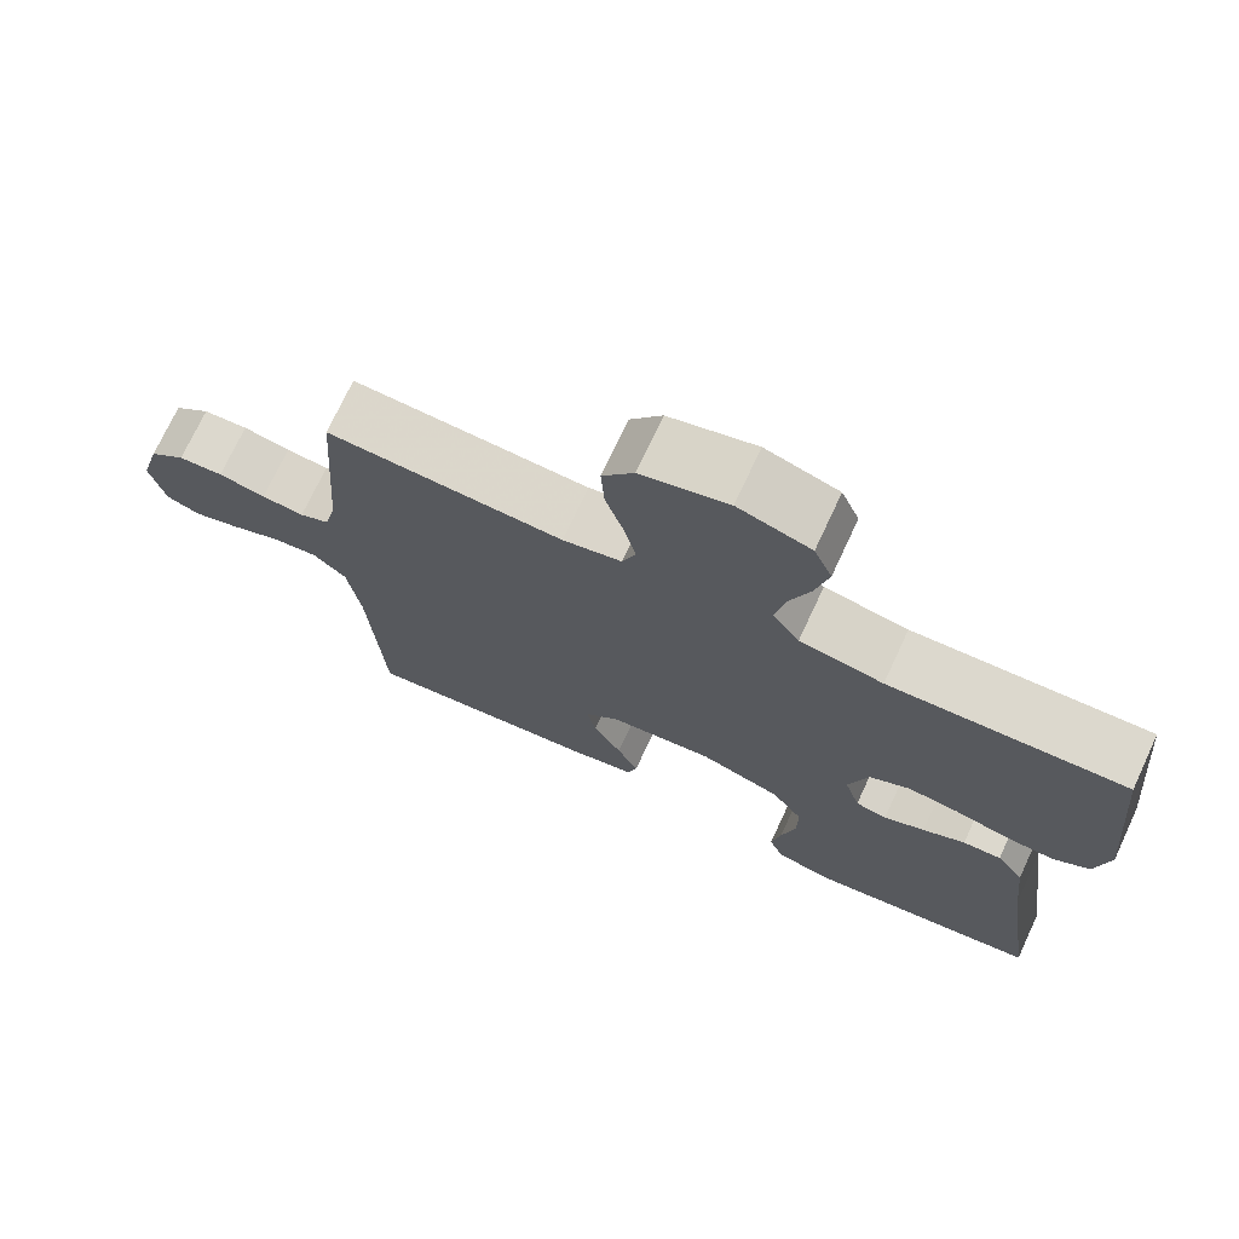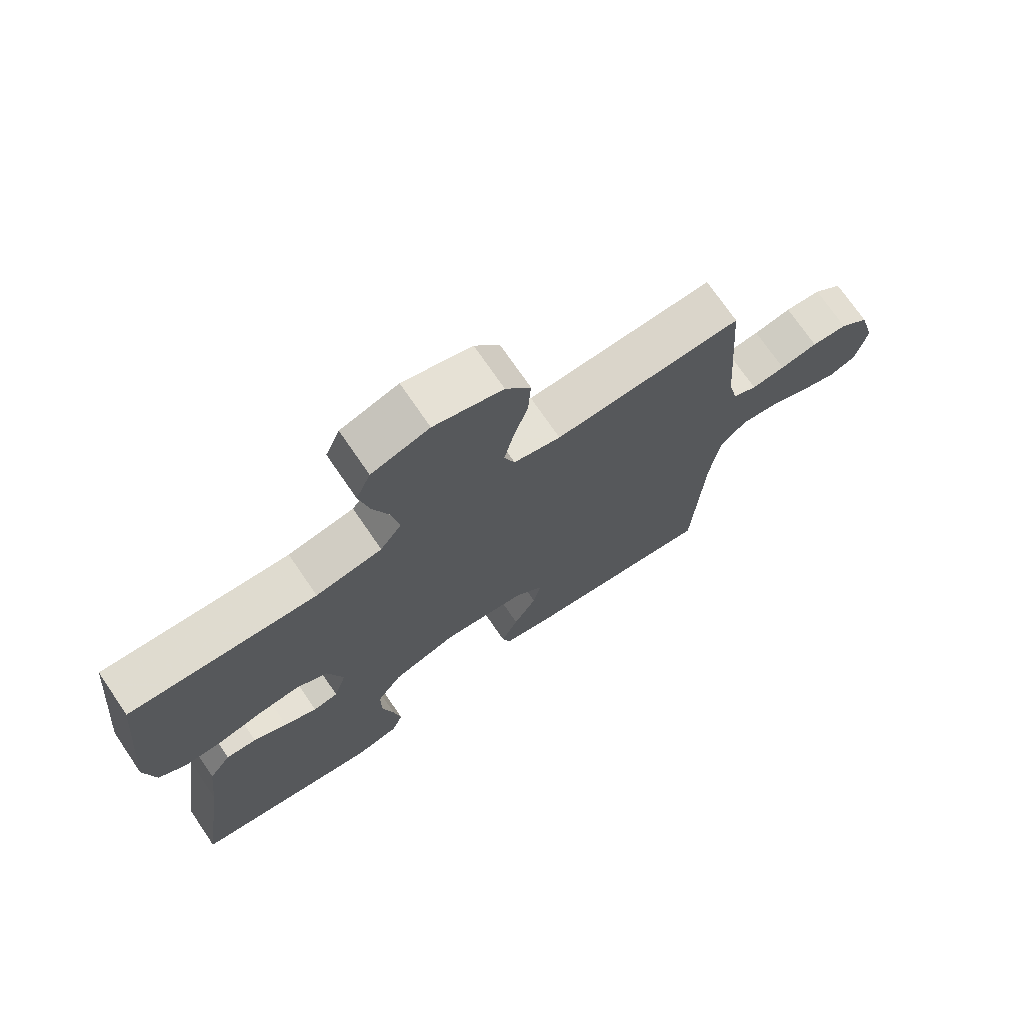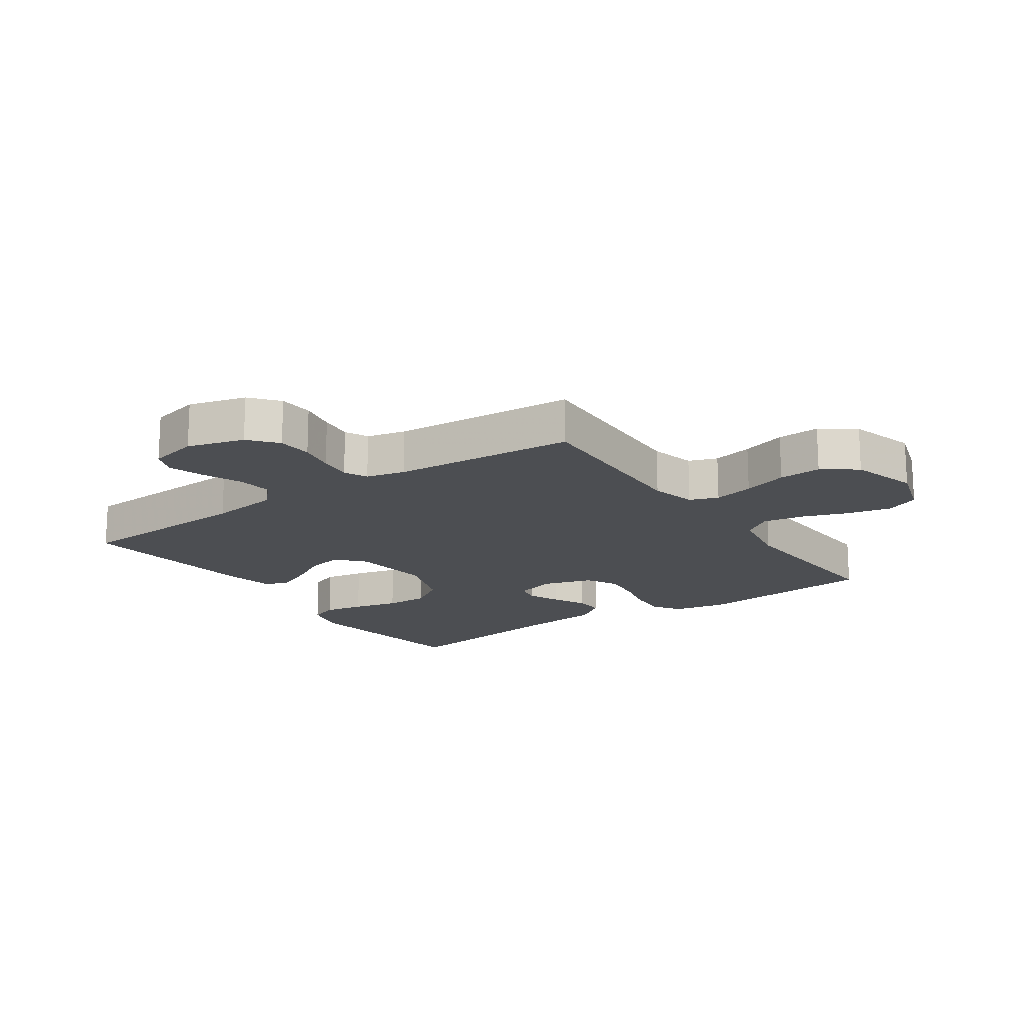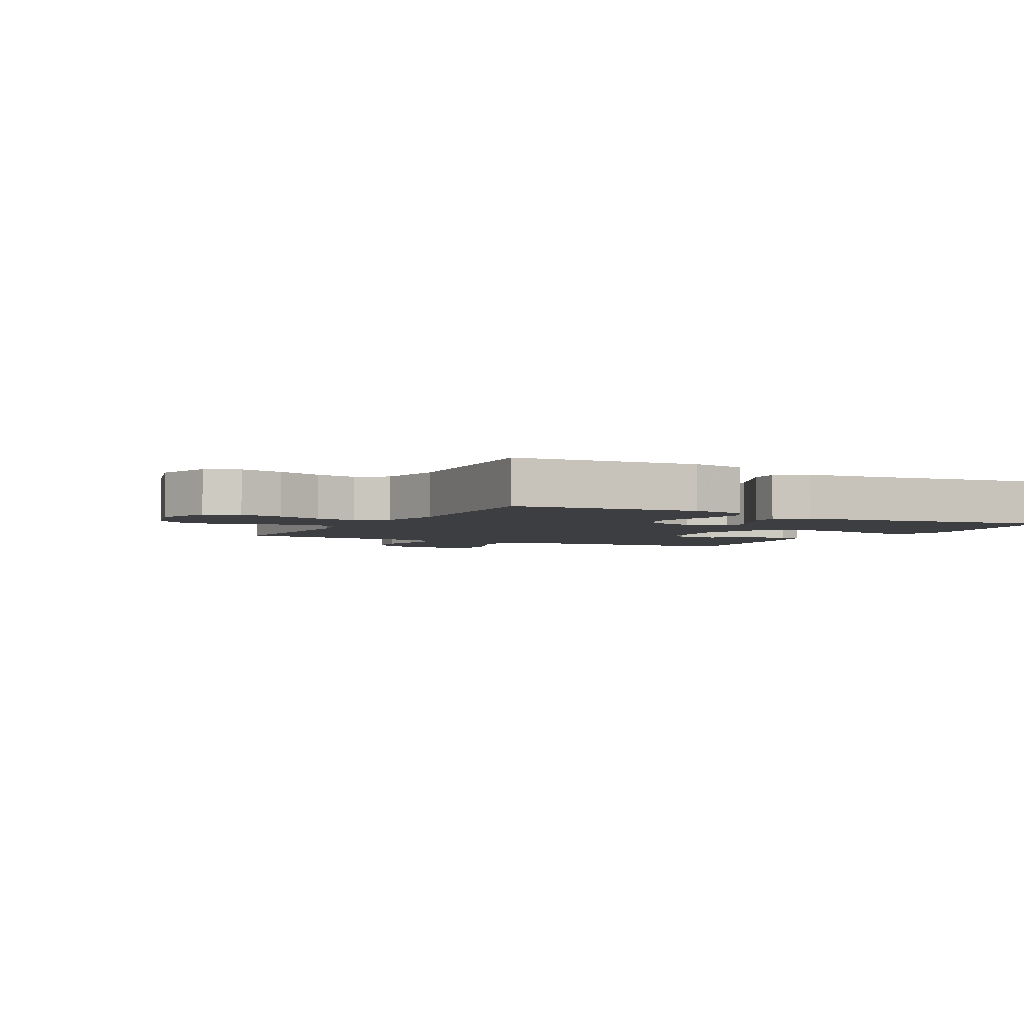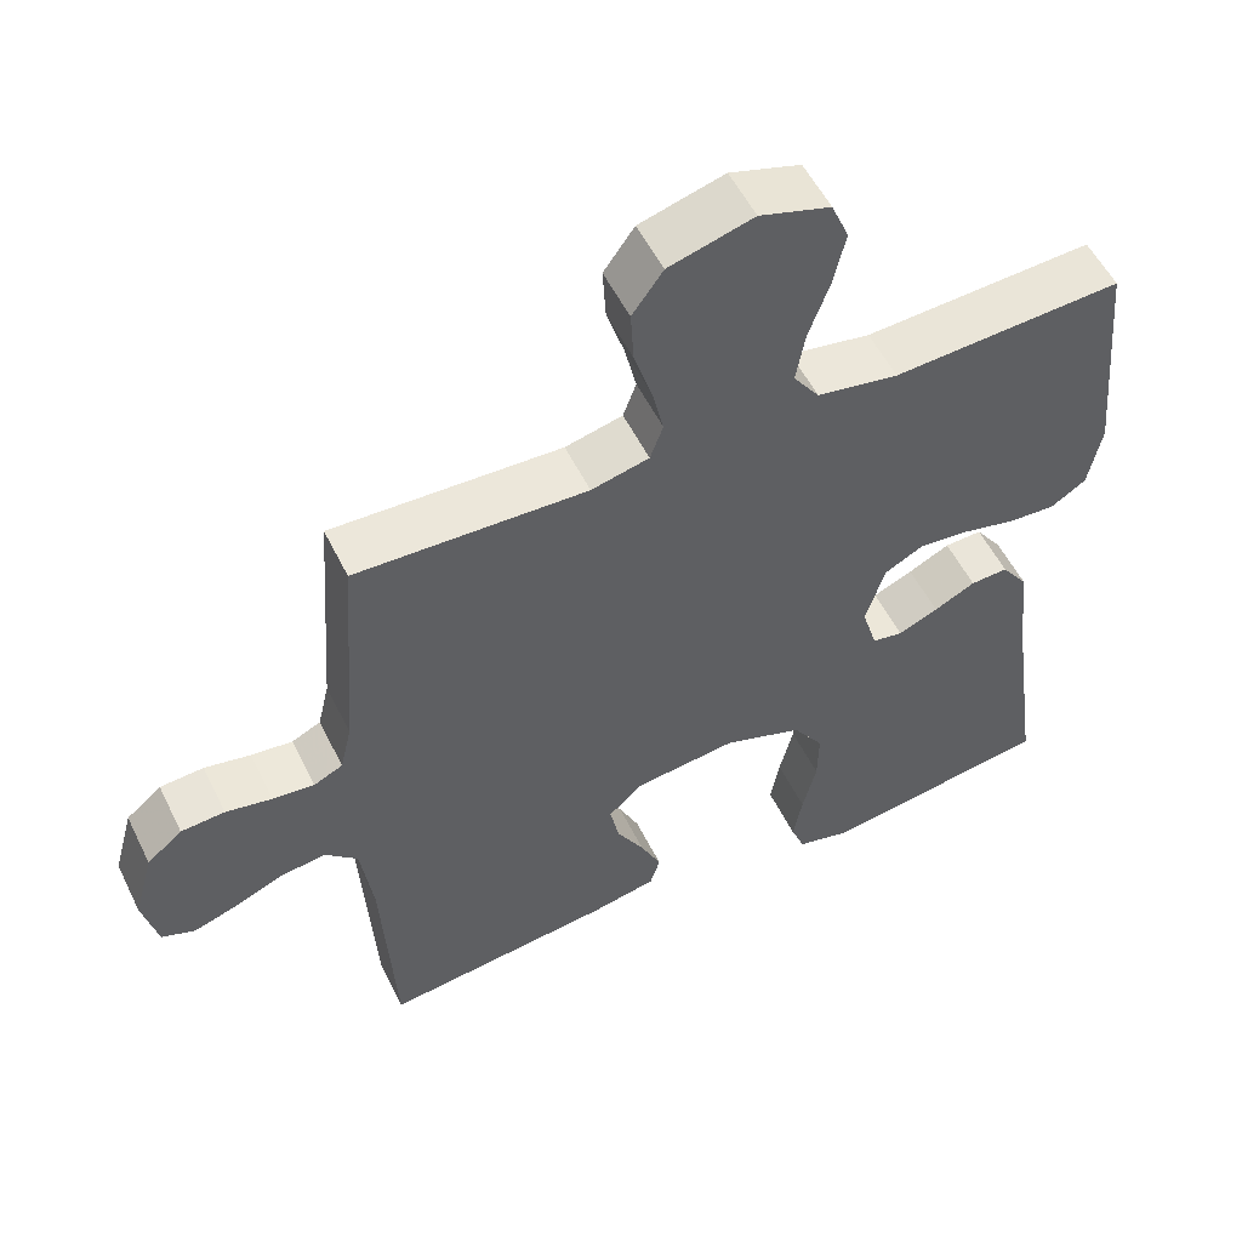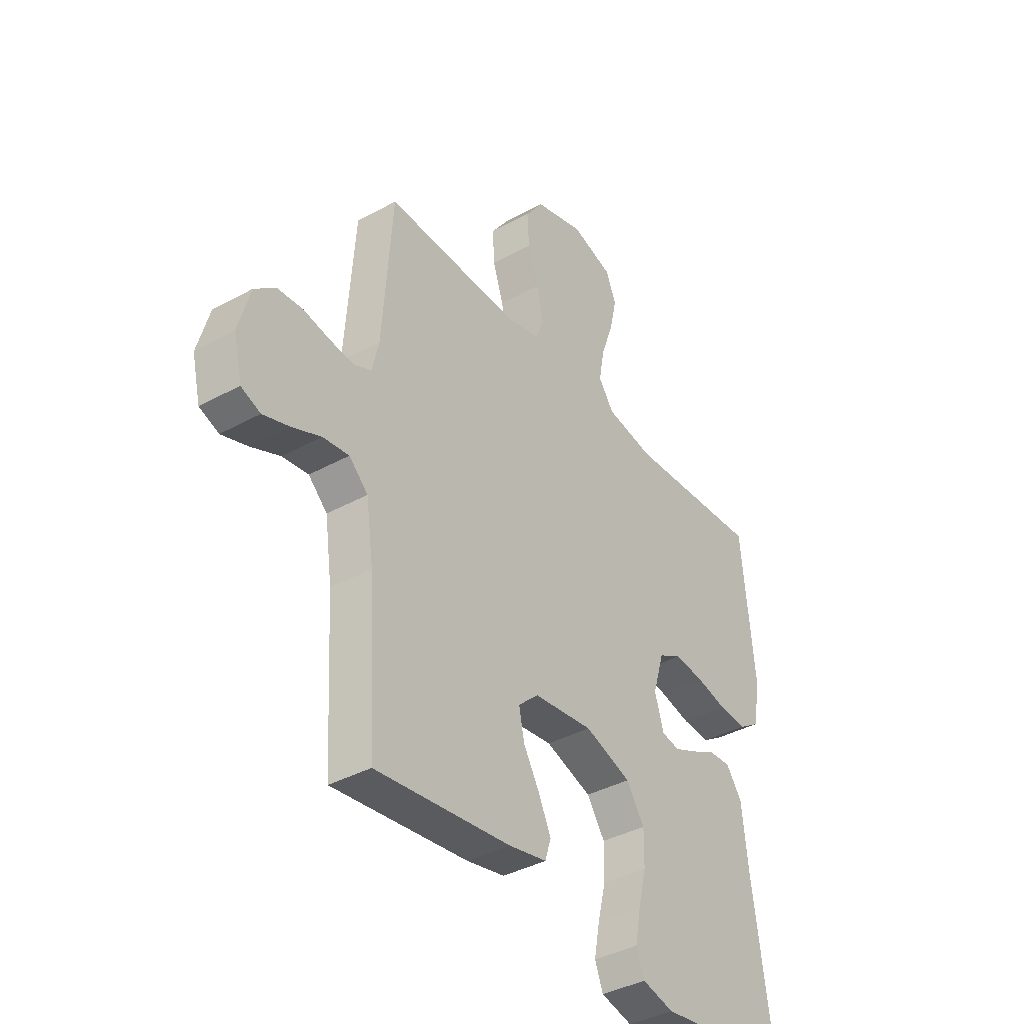
<metadata>
{"format":"obj","ext":"obj","renderer":"f3d","projection":"perspective","resolution":1024,"background":"white","views":[{"elev":72.9,"azim":25.0,"up":"+Z"},{"elev":72.5,"azim":145.7,"up":"+Z"},{"elev":-17.0,"azim":-55.3,"up":"+Y"},{"elev":-3.4,"azim":61.8,"up":"+Y"},{"elev":54.4,"azim":-25.9,"up":"+Z"},{"elev":-38.3,"azim":-55.0,"up":"+Z"}]}
</metadata>
<code>
v -0.5 0.07 -0.5
v -0.517 0.07 -0.2
v -0.533 0.07 -0.085
v -0.575 0.07 -0.045
v -0.633 0.07 -0.052
v -0.697 0.07 -0.079
v -0.756 0.07 -0.098
v -0.799 0.07 -0.081
v -0.818 0.07 0
v -0.792 0.07 0.094
v -0.746 0.07 0.132
v -0.689 0.07 0.136
v -0.629 0.07 0.124
v -0.575 0.07 0.118
v -0.537 0.07 0.136
v -0.522 0.07 0.2
v -0.5 0.07 0.5
v -0.2 0.07 0.488
v -0.125 0.07 0.506
v -0.108 0.07 0.553
v -0.123 0.07 0.619
v -0.146 0.07 0.692
v -0.15 0.07 0.762
v -0.11 0.07 0.818
v 0 0.07 0.849
v 0.092 0.07 0.82
v 0.115 0.07 0.765
v 0.099 0.07 0.694
v 0.072 0.07 0.619
v 0.06 0.07 0.551
v 0.094 0.07 0.503
v 0.2 0.07 0.484
v 0.5 0.07 0.5
v 0.529 0.07 0.2
v 0.512 0.07 0.112
v 0.466 0.07 0.082
v 0.404 0.07 0.086
v 0.334 0.07 0.103
v 0.269 0.07 0.11
v 0.218 0.07 0.083
v 0.193 0.07 0
v 0.213 0.07 -0.066
v 0.253 0.07 -0.074
v 0.305 0.07 -0.051
v 0.359 0.07 -0.024
v 0.408 0.07 -0.022
v 0.443 0.07 -0.071
v 0.457 0.07 -0.2
v 0.5 0.07 -0.5
v 0.2 0.07 -0.543
v 0.13 0.07 -0.525
v 0.112 0.07 -0.478
v 0.124 0.07 -0.413
v 0.142 0.07 -0.339
v 0.143 0.07 -0.268
v 0.103 0.07 -0.208
v 0 0.07 -0.172
v -0.132 0.07 -0.187
v -0.177 0.07 -0.228
v -0.165 0.07 -0.286
v -0.129 0.07 -0.349
v -0.102 0.07 -0.407
v -0.115 0.07 -0.449
v -0.2 0.07 -0.466
v -0.5 0 -0.5
v -0.517 0 -0.2
v -0.533 0 -0.085
v -0.575 0 -0.045
v -0.633 0 -0.052
v -0.697 0 -0.079
v -0.756 0 -0.098
v -0.799 0 -0.081
v -0.818 0 0
v -0.792 0 0.094
v -0.746 0 0.132
v -0.689 0 0.136
v -0.629 0 0.124
v -0.575 0 0.118
v -0.537 0 0.136
v -0.522 0 0.2
v -0.5 0 0.5
v -0.2 0 0.488
v -0.125 0 0.506
v -0.108 0 0.553
v -0.123 0 0.619
v -0.146 0 0.692
v -0.15 0 0.762
v -0.11 0 0.818
v 0 0 0.849
v 0.092 0 0.82
v 0.115 0 0.765
v 0.099 0 0.694
v 0.072 0 0.619
v 0.06 0 0.551
v 0.094 0 0.503
v 0.2 0 0.484
v 0.5 0 0.5
v 0.529 0 0.2
v 0.512 0 0.112
v 0.466 0 0.082
v 0.404 0 0.086
v 0.334 0 0.103
v 0.269 0 0.11
v 0.218 0 0.083
v 0.193 0 0
v 0.213 0 -0.066
v 0.253 0 -0.074
v 0.305 0 -0.051
v 0.359 0 -0.024
v 0.408 0 -0.022
v 0.443 0 -0.071
v 0.457 0 -0.2
v 0.5 0 -0.5
v 0.2 0 -0.543
v 0.13 0 -0.525
v 0.112 0 -0.478
v 0.124 0 -0.413
v 0.142 0 -0.339
v 0.143 0 -0.268
v 0.103 0 -0.208
v 0 0 -0.172
v -0.132 0 -0.187
v -0.177 0 -0.228
v -0.165 0 -0.286
v -0.129 0 -0.349
v -0.102 0 -0.407
v -0.115 0 -0.449
v -0.2 0 -0.466
f 64 1 2
f 63 64 2
f 62 63 2
f 61 62 2
f 60 61 2
f 59 60 2 3
f 58 59 3 4
f 57 58 4
f 52 53 54
f 51 52 54
f 50 51 54
f 49 50 54
f 48 49 54
f 48 54 55
f 47 48 55
f 46 47 55
f 45 46 55
f 44 45 55
f 43 44 55 56
f 36 37 38
f 35 36 38
f 34 35 38
f 33 34 38
f 32 33 38
f 31 32 38 39
f 30 31 39 40
f 27 28 29
f 26 27 29
f 25 26 29
f 24 25 29
f 23 24 29
f 22 23 29
f 21 22 29
f 20 21 29 30
f 30 40 41
f 20 30 41
f 19 20 41
f 16 17 18
f 19 41 42
f 18 19 42
f 16 18 42
f 15 16 42
f 11 12 13
f 10 11 13
f 9 10 13
f 8 9 13
f 7 8 13
f 6 7 13
f 5 6 13
f 4 5 13 14
f 42 43 56 57
f 15 42 57
f 14 15 57
f 4 14 57
f 66 65 128
f 66 128 127
f 66 127 126
f 66 126 125
f 66 125 124
f 67 66 124 123
f 68 67 123 122
f 68 122 121
f 118 117 116
f 118 116 115
f 118 115 114
f 118 114 113
f 118 113 112
f 119 118 112
f 119 112 111
f 119 111 110
f 119 110 109
f 119 109 108
f 120 119 108 107
f 102 101 100
f 102 100 99
f 102 99 98
f 102 98 97
f 102 97 96
f 103 102 96 95
f 104 103 95 94
f 93 92 91
f 93 91 90
f 93 90 89
f 93 89 88
f 93 88 87
f 93 87 86
f 93 86 85
f 94 93 85 84
f 105 104 94
f 105 94 84
f 105 84 83
f 82 81 80
f 106 105 83
f 106 83 82
f 106 82 80
f 106 80 79
f 77 76 75
f 77 75 74
f 77 74 73
f 77 73 72
f 77 72 71
f 77 71 70
f 77 70 69
f 78 77 69 68
f 121 120 107 106
f 121 106 79
f 121 79 78
f 121 78 68
f 1 65 66 2
f 2 66 67 3
f 3 67 68 4
f 4 68 69 5
f 5 69 70 6
f 6 70 71 7
f 7 71 72 8
f 8 72 73 9
f 9 73 74 10
f 10 74 75 11
f 11 75 76 12
f 12 76 77 13
f 13 77 78 14
f 14 78 79 15
f 15 79 80 16
f 16 80 81 17
f 17 81 82 18
f 18 82 83 19
f 19 83 84 20
f 20 84 85 21
f 21 85 86 22
f 22 86 87 23
f 23 87 88 24
f 24 88 89 25
f 25 89 90 26
f 26 90 91 27
f 27 91 92 28
f 28 92 93 29
f 29 93 94 30
f 30 94 95 31
f 31 95 96 32
f 32 96 97 33
f 33 97 98 34
f 34 98 99 35
f 35 99 100 36
f 36 100 101 37
f 37 101 102 38
f 38 102 103 39
f 39 103 104 40
f 40 104 105 41
f 41 105 106 42
f 42 106 107 43
f 43 107 108 44
f 44 108 109 45
f 45 109 110 46
f 46 110 111 47
f 47 111 112 48
f 48 112 113 49
f 49 113 114 50
f 50 114 115 51
f 51 115 116 52
f 52 116 117 53
f 53 117 118 54
f 54 118 119 55
f 55 119 120 56
f 56 120 121 57
f 57 121 122 58
f 58 122 123 59
f 59 123 124 60
f 60 124 125 61
f 61 125 126 62
f 62 126 127 63
f 63 127 128 64
f 64 128 65 1

</code>
